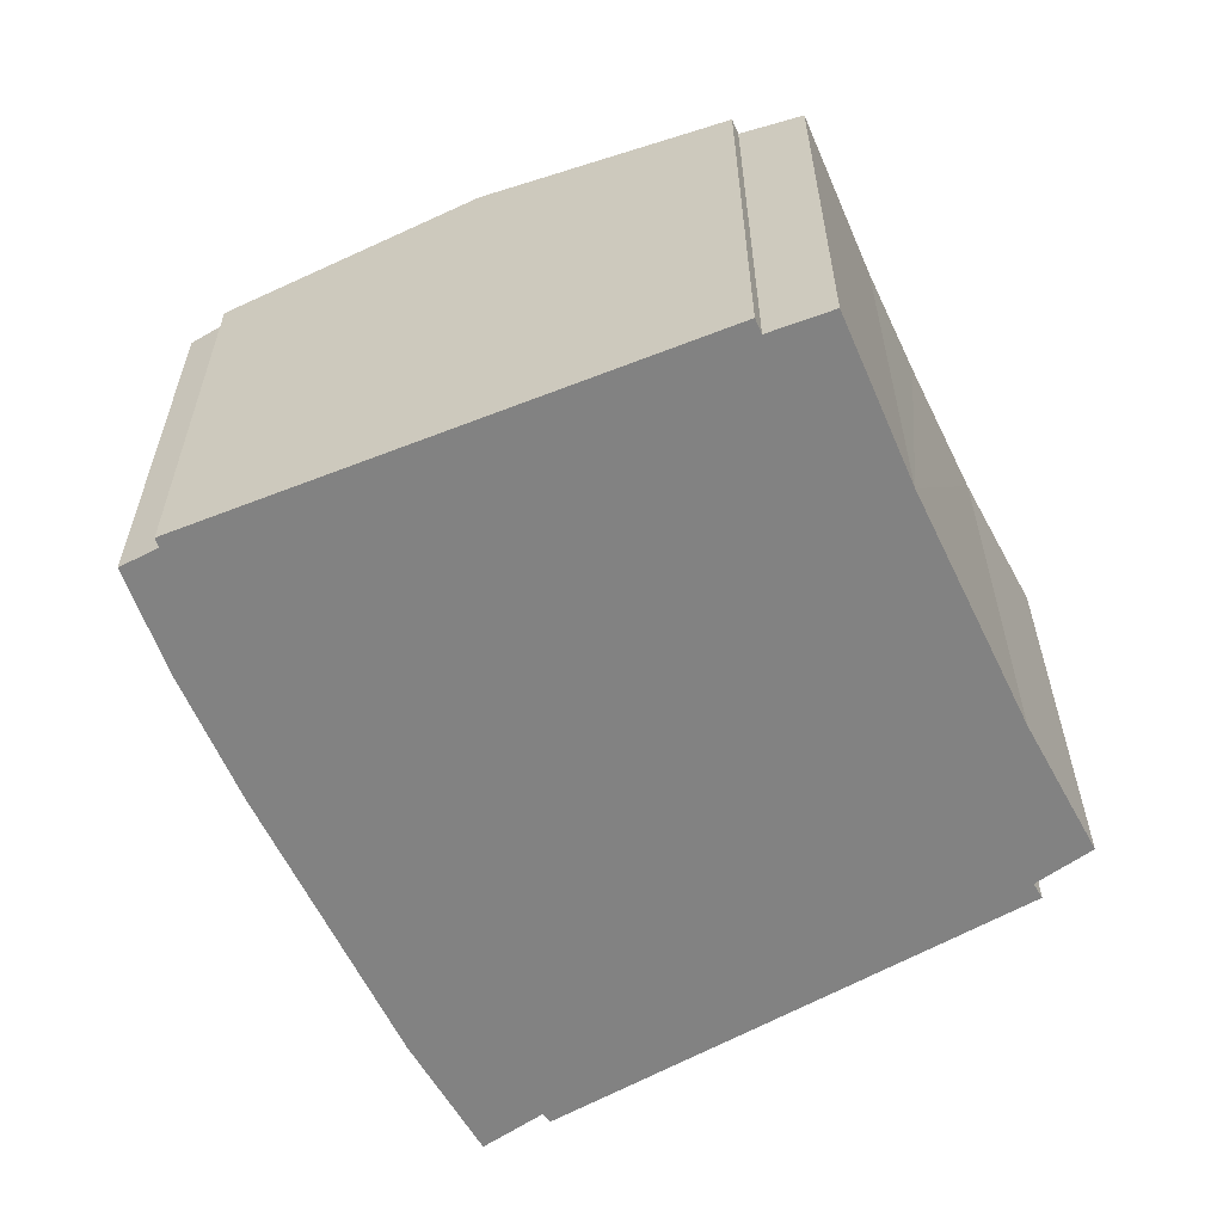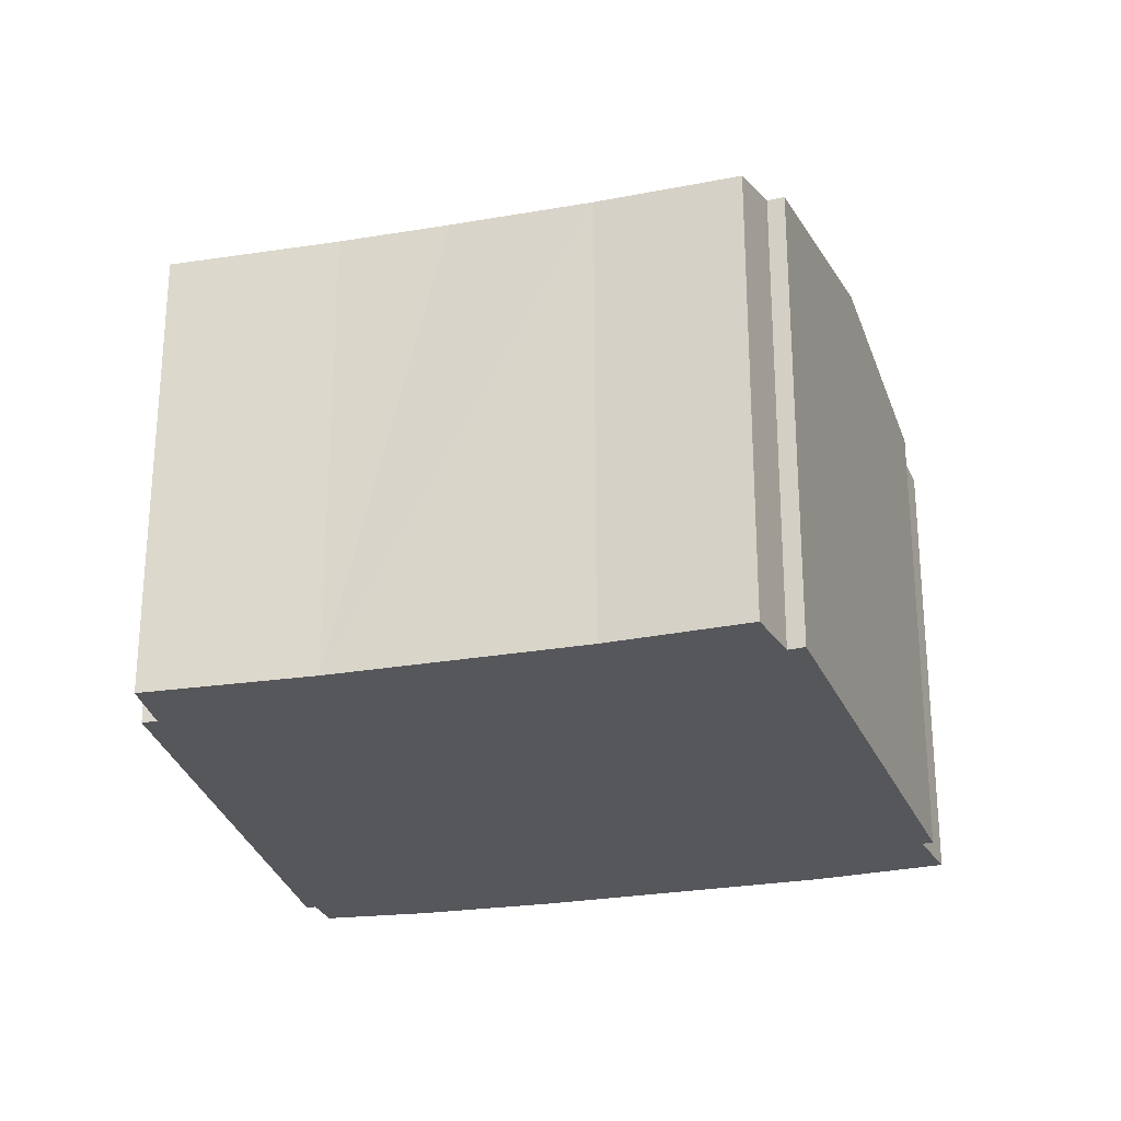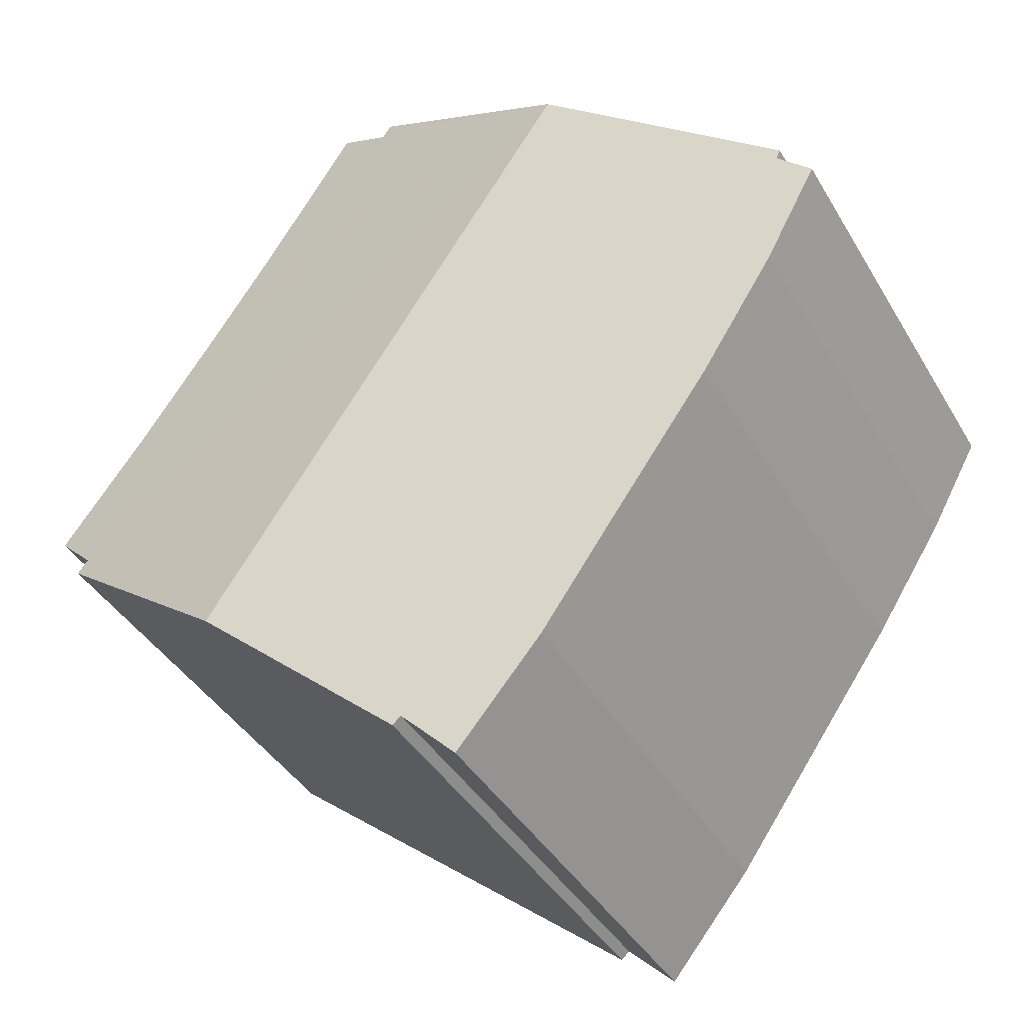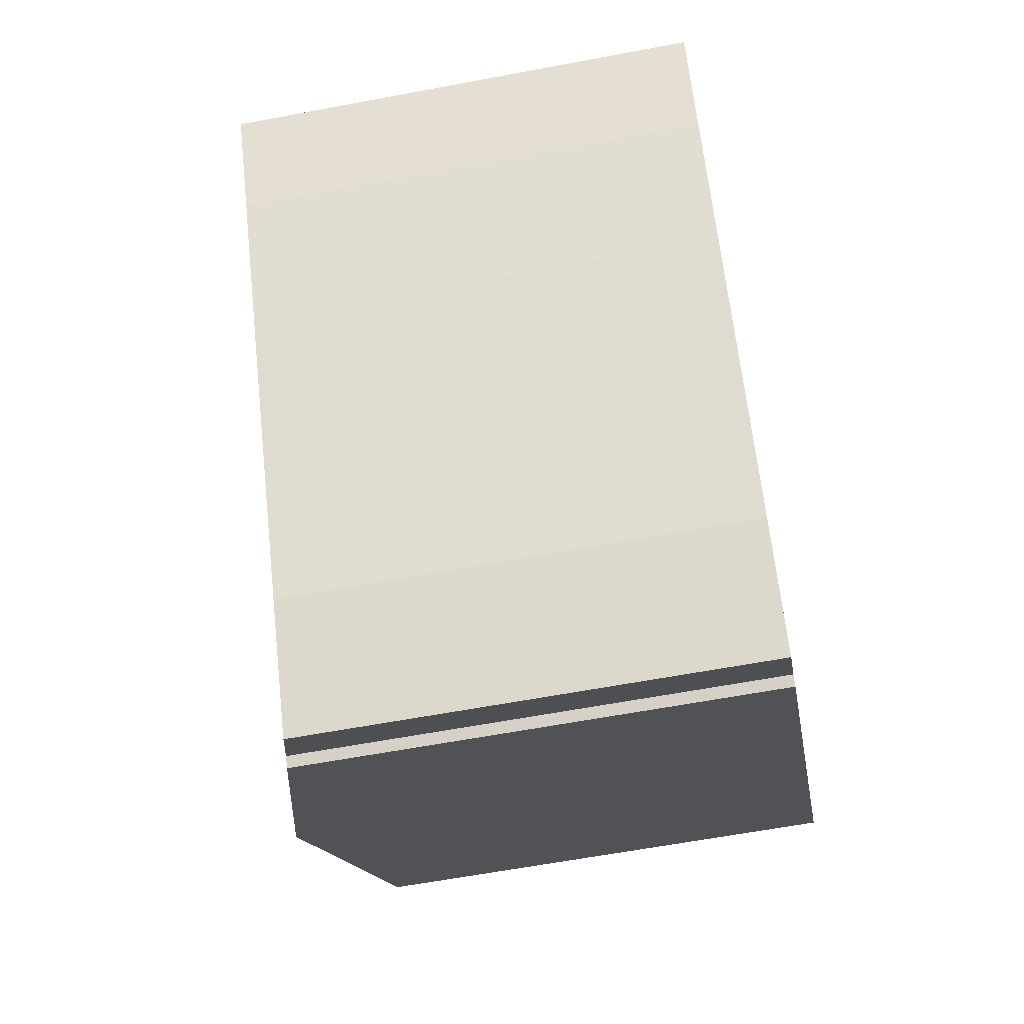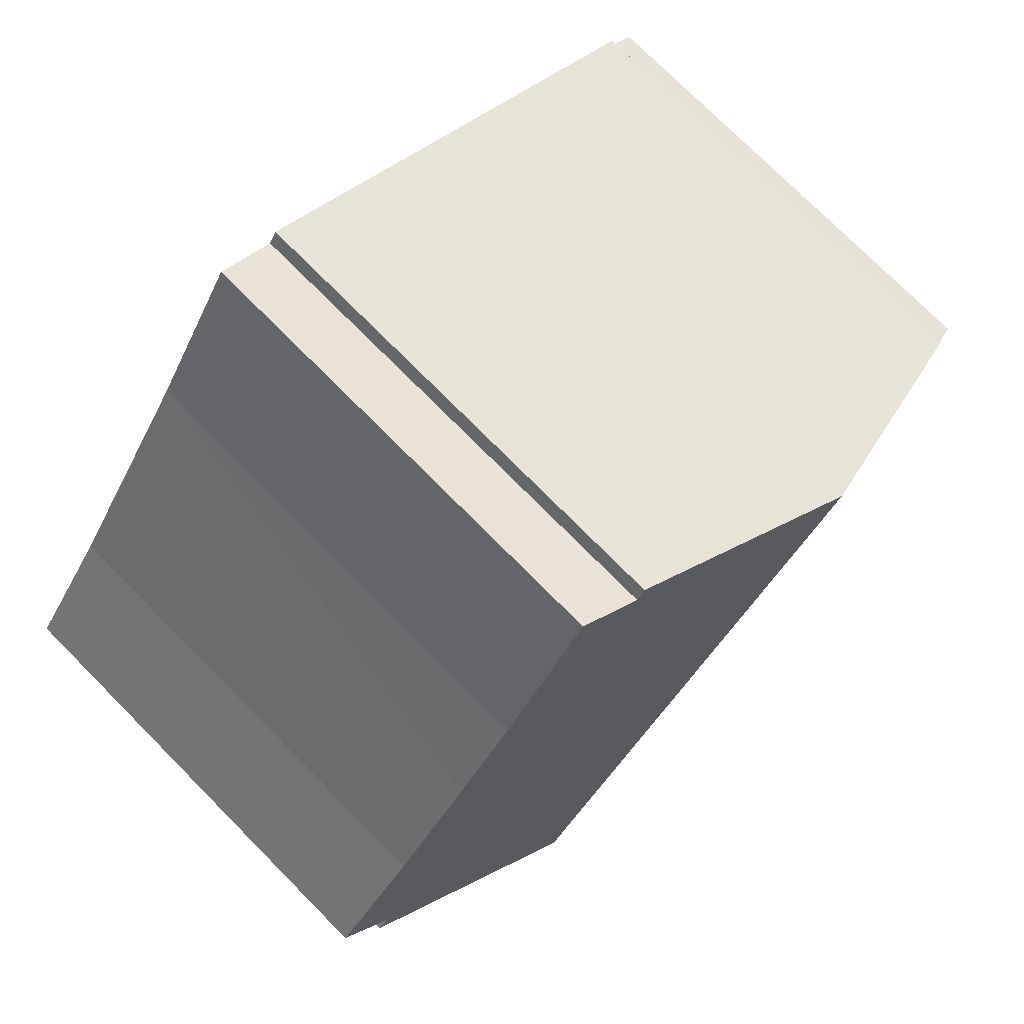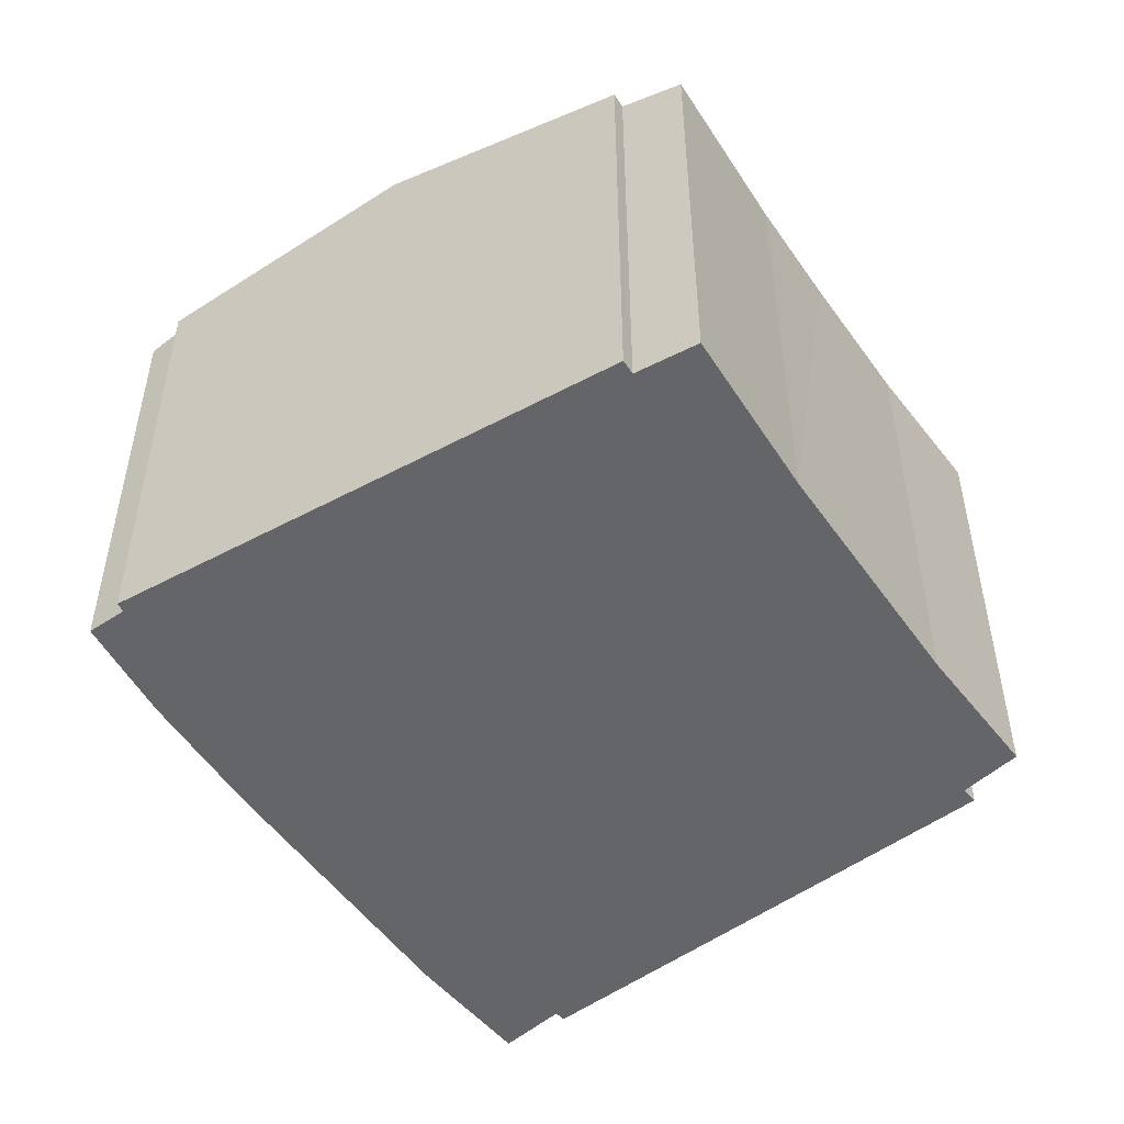
<metadata>
{"format":"obj","ext":"obj","renderer":"f3d","projection":"perspective","resolution":1024,"background":"white","views":[{"elev":-60.7,"azim":-9.4,"up":"+Y"},{"elev":-26.8,"azim":70.3,"up":"+Y"},{"elev":-39.9,"azim":-152.3,"up":"+Z"},{"elev":-61.3,"azim":-79.1,"up":"+Z"},{"elev":75.6,"azim":135.2,"up":"+Z"},{"elev":-51.5,"azim":-1.0,"up":"+Y"}]}
</metadata>
<code>
v  3.763 7.463 2.311
v  11.97 6.703 -2.859
v  8.98 7.463 -5.327
v  11.82 6.707 -2.67
v  12.44 6.536 -2.038
v  12.45 6.532 -2.023
v  12.24 6.536 -1.755
v  11.19 6.556 -0.393
v  10.01 6.563 1.268
v  9.117 6.564 2.575
v  7.785 6.548 4.663
v  6.982 6.73 4.202
v  6.861 6.729 4.388
v  4.558 7.259 2.992
v  3.667 7.463 2.452
v  0 6.595 4.038e-16
v  0.463 6.709 0.346
v  0.343 6.582 -0.618
v  6.354 6.796 -7.49
v  6.238 6.79 -7.374
v  5.53 6.599 -8.061
v  4.31 6.567 -6.566
v  3.249 6.563 -5.044
v  1.828 6.556 -3.032
v  0.759 6.567 -1.367
v  0.399 6.712 0.471
v  0.463 -2.119e-17 0.346
v  0 0 0
v  0.399 -2.884e-17 0.471
v  3.667 -1.501e-16 2.452
v  4.558 -1.832e-16 2.992
v  6.861 -2.687e-16 4.388
v  6.982 -2.573e-16 4.202
v  7.785 -2.855e-16 4.663
v  6.354 4.586e-16 -7.49
v  6.238 4.515e-16 -7.374
v  0.343 3.784e-17 -0.618
v  0.759 8.37e-17 -1.367
v  5.53 4.936e-16 -8.061
v  4.31 4.021e-16 -6.566
v  1.828 1.857e-16 -3.032
v  3.249 3.089e-16 -5.044
v  9.117 -1.577e-16 2.575
v  11.19 2.406e-17 -0.393
v  10.01 -7.764e-17 1.268
v  12.45 1.239e-16 -2.023
v  12.24 1.075e-16 -1.755
v  11.82 1.635e-16 -2.67
v  11.97 1.751e-16 -2.859
v  12.44 1.248e-16 -2.038
v  8.98 3.262e-16 -5.327
g defaultobject
f 1 2 3
f 2 1 4
f 4 1 5
f 5 1 6
f 6 1 7
f 7 1 8
f 8 1 9
f 9 1 10
f 10 1 11
f 11 1 12
f 12 1 13
f 13 1 14
f 14 1 15
f 16 17 18
f 19 1 3
f 1 19 20
f 1 20 21
f 1 21 22
f 1 22 23
f 1 23 24
f 1 24 25
f 1 25 18
f 1 18 15
f 15 18 17
f 15 17 26
f 16 27 17
f 27 16 28
f 29 15 26
f 15 29 14
f 14 29 13
f 13 29 30
f 13 30 31
f 13 31 32
f 33 11 12
f 11 33 34
f 17 29 26
f 29 17 27
f 35 20 19
f 20 35 36
f 18 28 16
f 28 18 25
f 28 25 37
f 37 25 38
f 39 22 21
f 22 39 40
f 40 23 22
f 23 40 24
f 24 40 41
f 41 40 42
f 24 38 25
f 38 24 41
f 13 33 12
f 33 13 32
f 11 43 10
f 43 11 34
f 43 9 10
f 9 43 8
f 8 43 44
f 44 43 45
f 44 7 8
f 7 44 6
f 6 44 46
f 46 44 47
f 48 2 4
f 2 48 49
f 6 50 5
f 50 6 46
f 5 48 4
f 48 5 50
f 49 3 2
f 3 49 19
f 19 49 35
f 35 49 51
f 36 21 20
f 21 36 39
f 34 33 43
f 51 36 35
f 36 51 42
f 42 51 41
f 41 51 38
f 38 51 37
f 37 51 28
f 28 51 27
f 27 51 29
f 29 51 30
f 30 51 49
f 30 49 31
f 31 49 48
f 31 48 50
f 31 50 33
f 31 33 32
f 33 50 46
f 33 46 47
f 33 47 44
f 33 44 45
f 33 45 43
f 36 40 39
f 40 36 42

</code>
